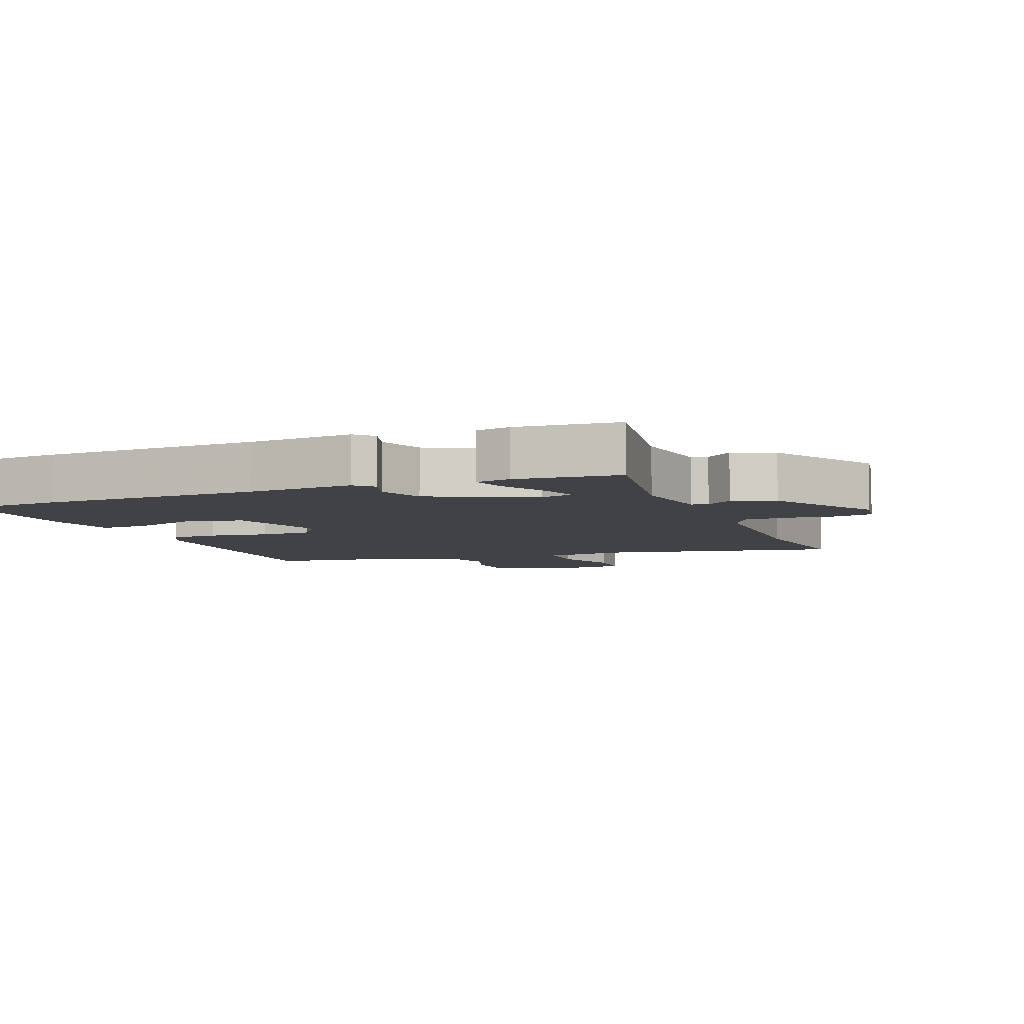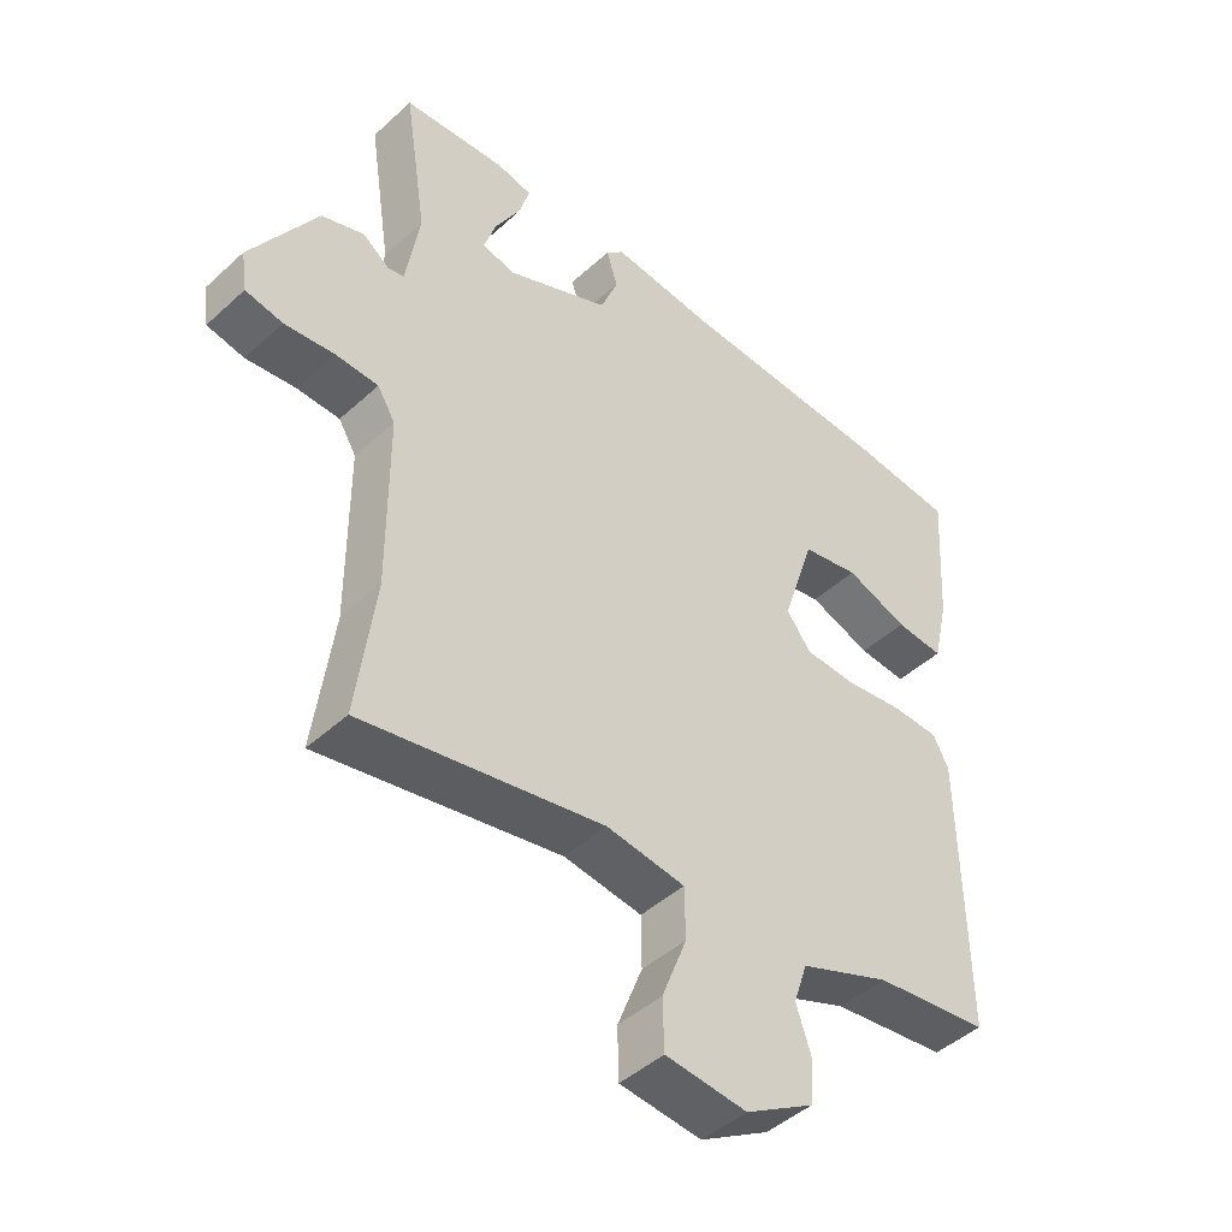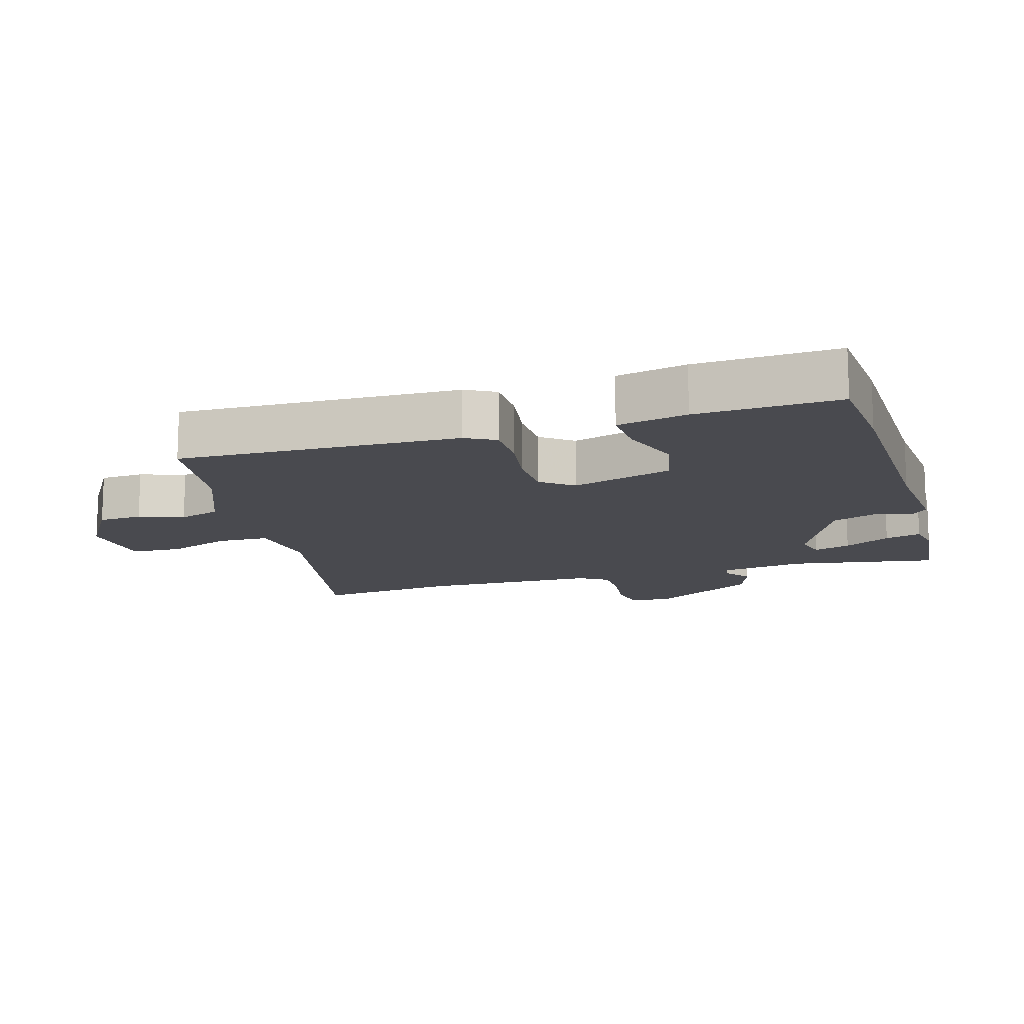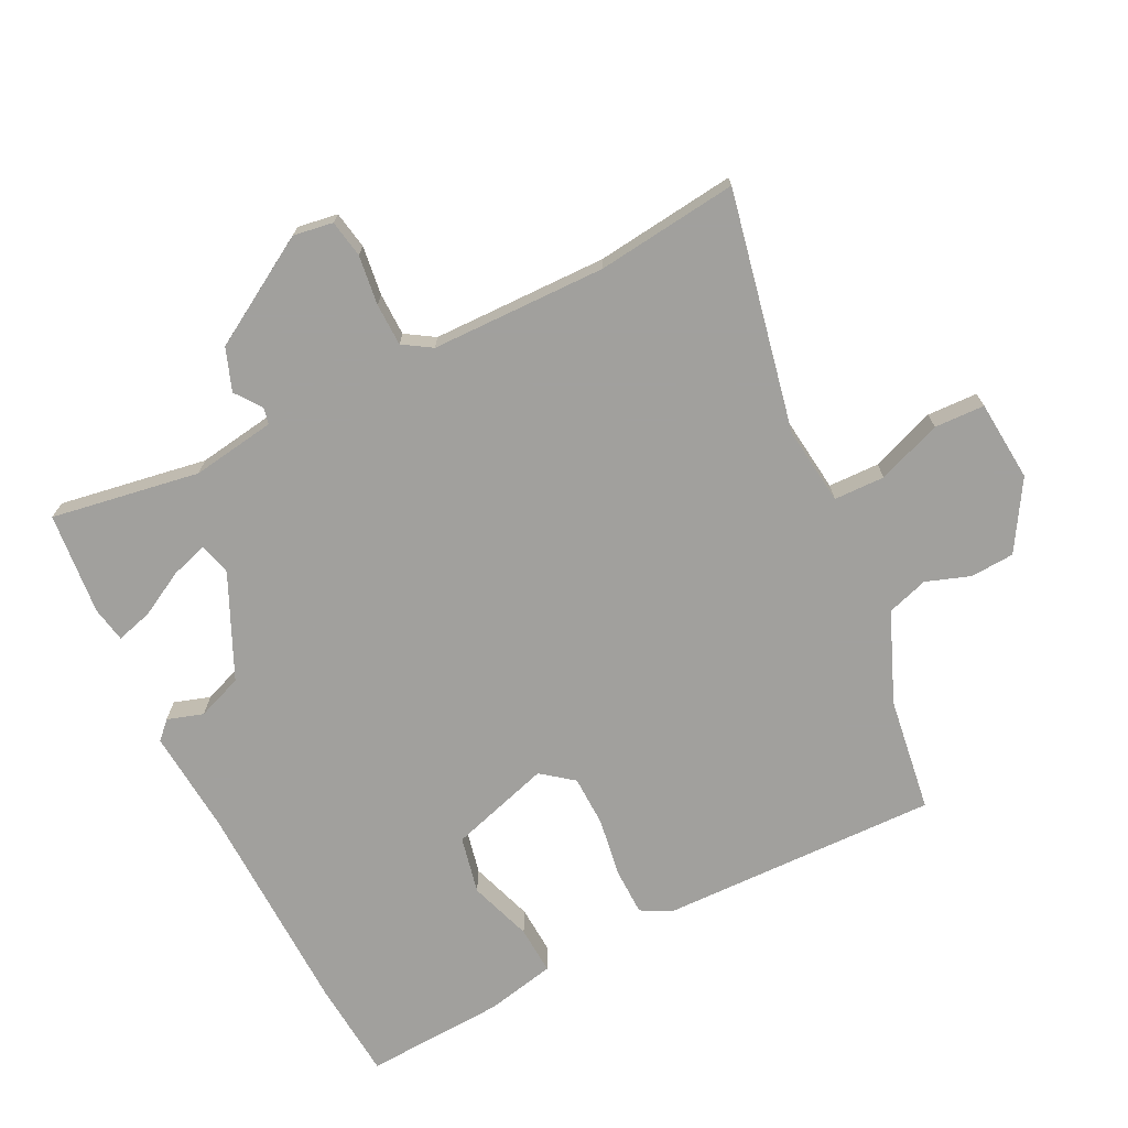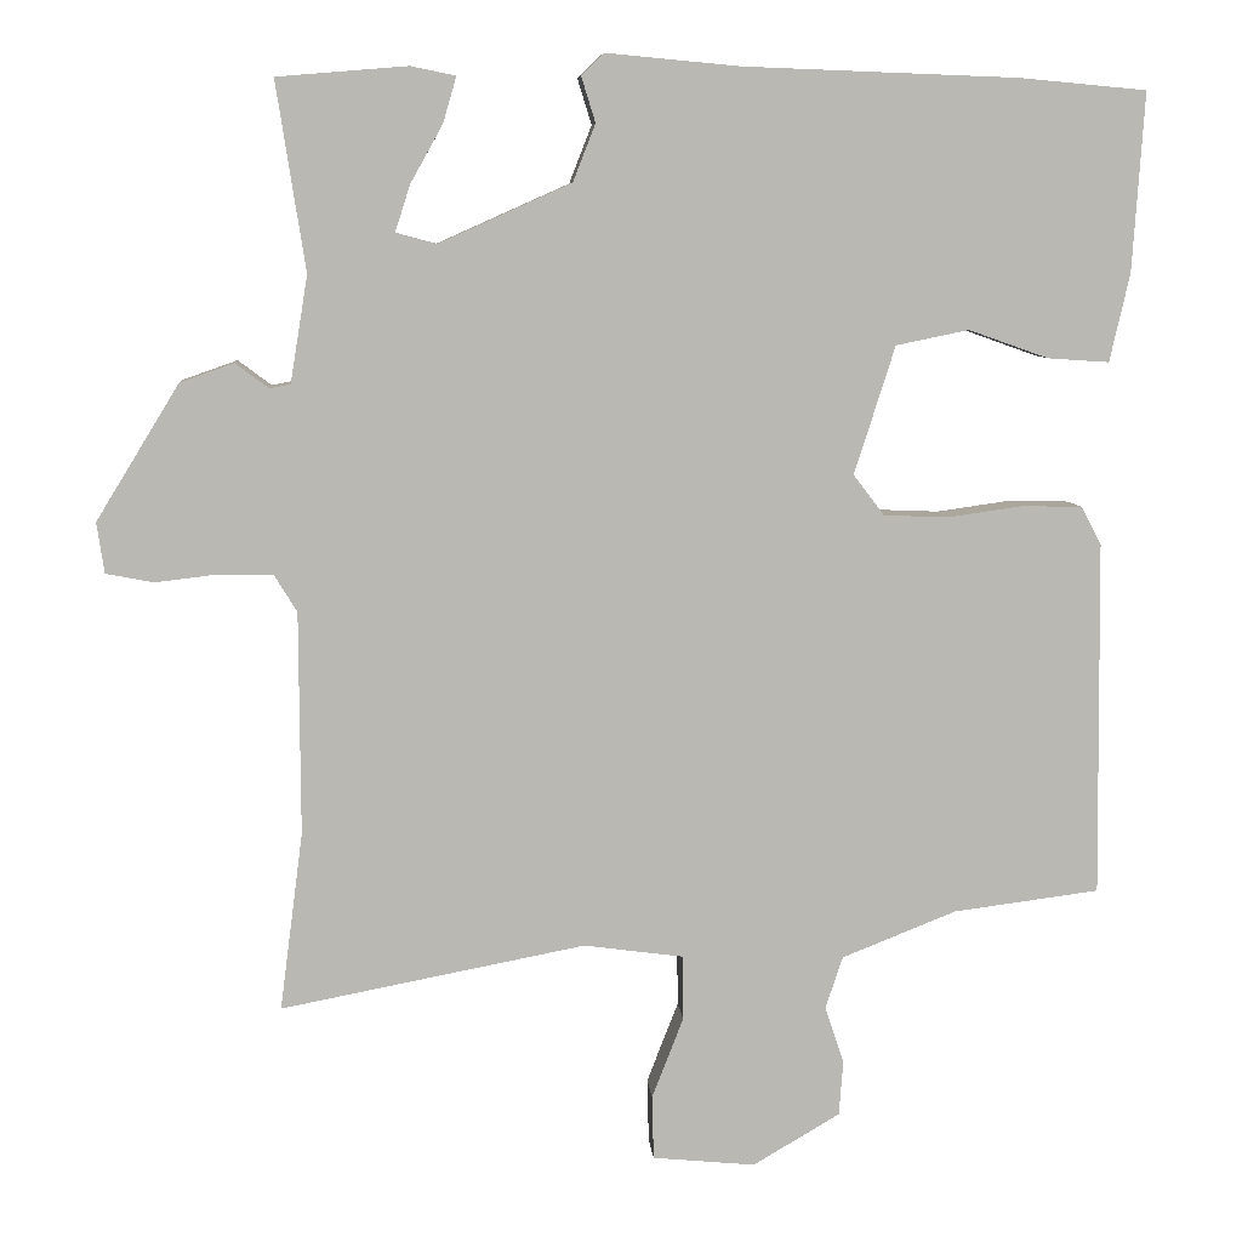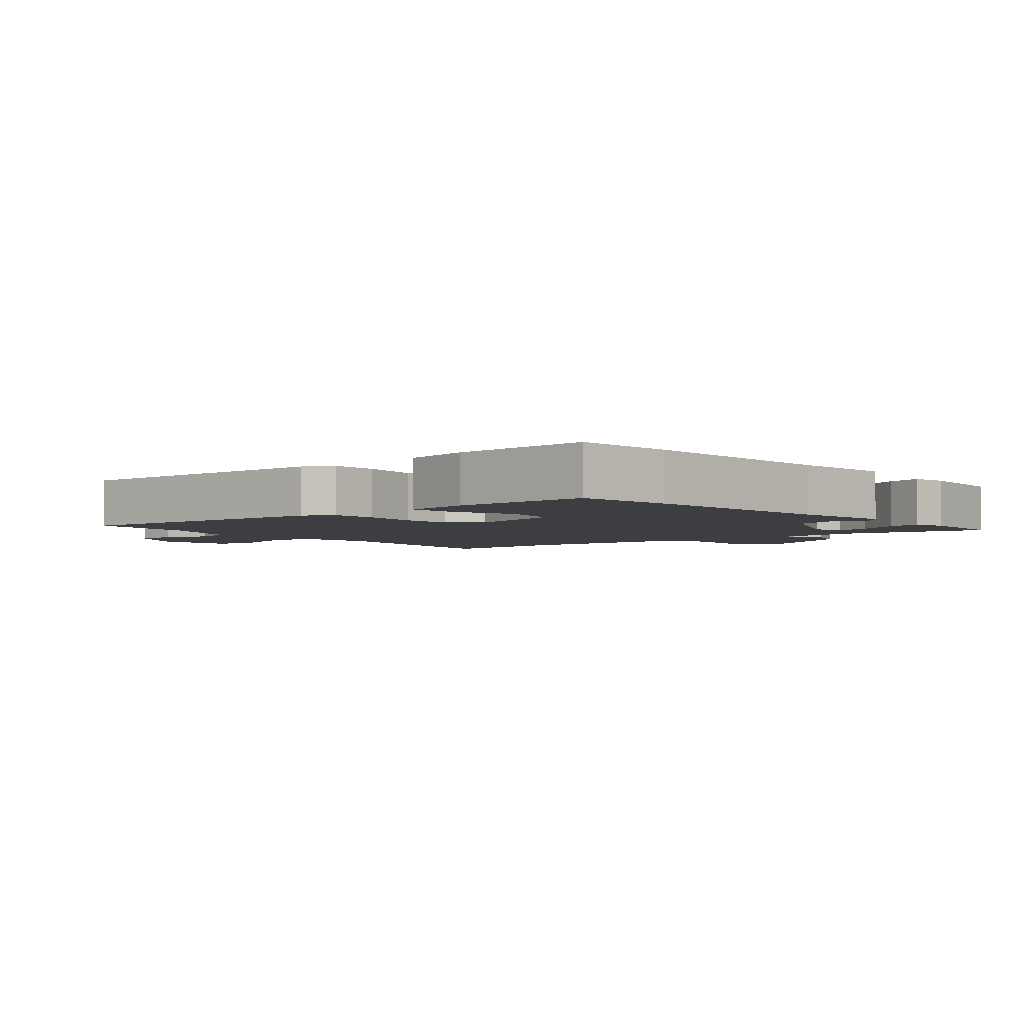
<metadata>
{"format":"obj","ext":"obj","renderer":"f3d","projection":"perspective","resolution":1024,"background":"white","views":[{"elev":-6.4,"azim":20.9,"up":"+Y"},{"elev":-45.6,"azim":136.3,"up":"+Z"},{"elev":-13.6,"azim":-74.2,"up":"+Y"},{"elev":-71.7,"azim":115.8,"up":"+Y"},{"elev":7.8,"azim":175.6,"up":"+Z"},{"elev":-3.4,"azim":-50.2,"up":"+Y"}]}
</metadata>
<code>
v -0.523 0.07 0.498
v -0.37 0.07 0.512
v -0.039 0.07 0.524
v 0.121 0.07 0.539
v 0.148 0.07 0.513
v 0.131 0.07 0.458
v 0.158 0.07 0.389
v 0.317 0.07 0.318
v 0.366 0.07 0.331
v 0.348 0.07 0.387
v 0.309 0.07 0.457
v 0.293 0.07 0.512
v 0.347 0.07 0.523
v 0.504 0.07 0.51
v 0.469 0.07 0.283
v 0.49 0.07 0.155
v 0.515 0.07 0.15
v 0.555 0.07 0.18
v 0.62 0.07 0.157
v 0.72 0.07 -0.006
v 0.711 0.07 -0.067
v 0.654 0.07 -0.078
v 0.578 0.07 -0.069
v 0.513 0.07 -0.071
v 0.486 0.07 -0.115
v 0.485 0.07 -0.383
v 0.513 0.07 -0.598
v 0.146 0.07 -0.527
v 0.026 0.07 -0.543
v 0.025 0.07 -0.621
v 0.063 0.07 -0.719
v 0.061 0.07 -0.796
v -0.063 0.07 -0.808
v -0.168 0.07 -0.746
v -0.173 0.07 -0.679
v -0.15 0.07 -0.611
v -0.171 0.07 -0.548
v -0.309 0.07 -0.493
v -0.485 0.07 -0.47
v -0.48 0.07 -0.043
v -0.456 0.07 0.003
v -0.384 0.07 0.005
v -0.293 0.07 -0.008
v -0.215 0.07 -0.005
v -0.178 0.07 0.044
v -0.227 0.07 0.198
v -0.315 0.07 0.216
v -0.411 0.07 0.182
v -0.485 0.07 0.177
v -0.509 0.07 0.283
v -0.523 0 0.498
v -0.37 0 0.512
v -0.039 0 0.524
v 0.121 0 0.539
v 0.148 0 0.513
v 0.131 0 0.458
v 0.158 0 0.389
v 0.317 0 0.318
v 0.366 0 0.331
v 0.348 0 0.387
v 0.309 0 0.457
v 0.293 0 0.512
v 0.347 0 0.523
v 0.504 0 0.51
v 0.469 0 0.283
v 0.49 0 0.155
v 0.515 0 0.15
v 0.555 0 0.18
v 0.62 0 0.157
v 0.72 0 -0.006
v 0.711 0 -0.067
v 0.654 0 -0.078
v 0.578 0 -0.069
v 0.513 0 -0.071
v 0.486 0 -0.115
v 0.485 0 -0.383
v 0.513 0 -0.598
v 0.146 0 -0.527
v 0.026 0 -0.543
v 0.025 0 -0.621
v 0.063 0 -0.719
v 0.061 0 -0.796
v -0.063 0 -0.808
v -0.168 0 -0.746
v -0.173 0 -0.679
v -0.15 0 -0.611
v -0.171 0 -0.548
v -0.309 0 -0.493
v -0.485 0 -0.47
v -0.48 0 -0.043
v -0.456 0 0.003
v -0.384 0 0.005
v -0.293 0 -0.008
v -0.215 0 -0.005
v -0.178 0 0.044
v -0.227 0 0.198
v -0.315 0 0.216
v -0.411 0 0.182
v -0.485 0 0.177
v -0.509 0 0.283
f 1 2 3
f 50 1 3
f 49 50 3
f 48 49 3
f 47 48 3
f 4 5 6
f 3 4 6
f 47 3 6
f 46 47 6
f 45 46 6 7
f 44 45 7 8
f 41 42 43
f 40 41 43
f 39 40 43
f 38 39 43
f 37 38 43 44
f 44 8 9
f 37 44 9
f 36 37 9
f 34 35 36
f 33 34 36
f 32 33 36
f 31 32 36
f 30 31 36
f 29 30 36
f 26 27 28
f 25 26 28 29
f 29 36 9
f 25 29 9
f 24 25 9
f 21 22 23
f 20 21 23
f 19 20 23
f 18 19 23
f 17 18 23
f 16 17 23 24
f 13 14 15
f 12 13 15
f 11 12 15
f 10 11 15
f 15 16 24
f 10 15 24
f 9 10 24
f 53 52 51
f 53 51 100
f 53 100 99
f 53 99 98
f 53 98 97
f 56 55 54
f 56 54 53
f 56 53 97
f 56 97 96
f 57 56 96 95
f 58 57 95 94
f 93 92 91
f 93 91 90
f 93 90 89
f 93 89 88
f 94 93 88 87
f 59 58 94
f 59 94 87
f 59 87 86
f 86 85 84
f 86 84 83
f 86 83 82
f 86 82 81
f 86 81 80
f 86 80 79
f 78 77 76
f 79 78 76 75
f 59 86 79
f 59 79 75
f 59 75 74
f 73 72 71
f 73 71 70
f 73 70 69
f 73 69 68
f 73 68 67
f 74 73 67 66
f 65 64 63
f 65 63 62
f 65 62 61
f 65 61 60
f 74 66 65
f 74 65 60
f 74 60 59
f 1 51 52 2
f 2 52 53 3
f 3 53 54 4
f 4 54 55 5
f 5 55 56 6
f 6 56 57 7
f 7 57 58 8
f 8 58 59 9
f 9 59 60 10
f 10 60 61 11
f 11 61 62 12
f 12 62 63 13
f 13 63 64 14
f 14 64 65 15
f 15 65 66 16
f 16 66 67 17
f 17 67 68 18
f 18 68 69 19
f 19 69 70 20
f 20 70 71 21
f 21 71 72 22
f 22 72 73 23
f 23 73 74 24
f 24 74 75 25
f 25 75 76 26
f 26 76 77 27
f 27 77 78 28
f 28 78 79 29
f 29 79 80 30
f 30 80 81 31
f 31 81 82 32
f 32 82 83 33
f 33 83 84 34
f 34 84 85 35
f 35 85 86 36
f 36 86 87 37
f 37 87 88 38
f 38 88 89 39
f 39 89 90 40
f 40 90 91 41
f 41 91 92 42
f 42 92 93 43
f 43 93 94 44
f 44 94 95 45
f 45 95 96 46
f 46 96 97 47
f 47 97 98 48
f 48 98 99 49
f 49 99 100 50
f 50 100 51 1

</code>
